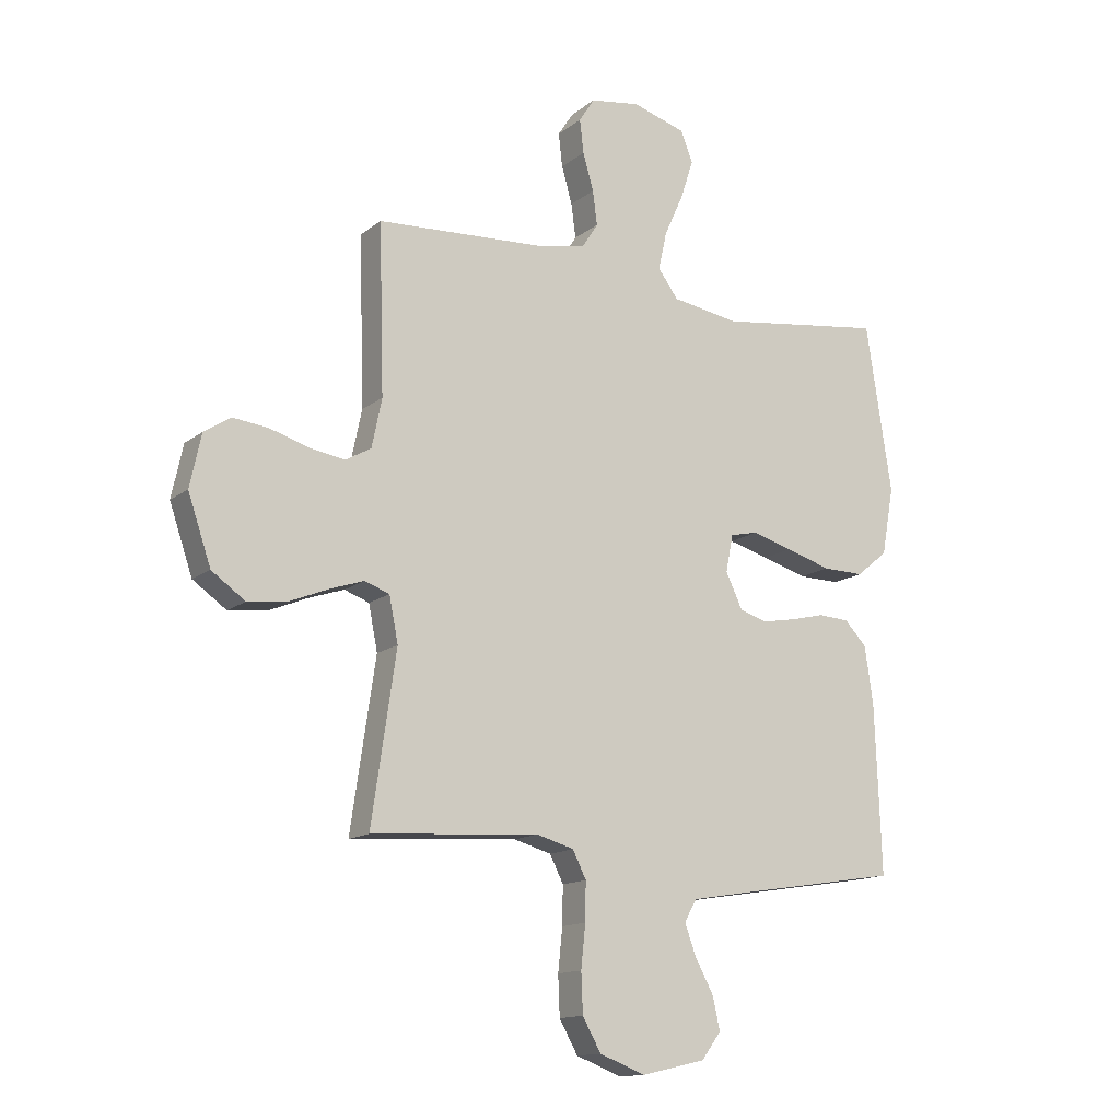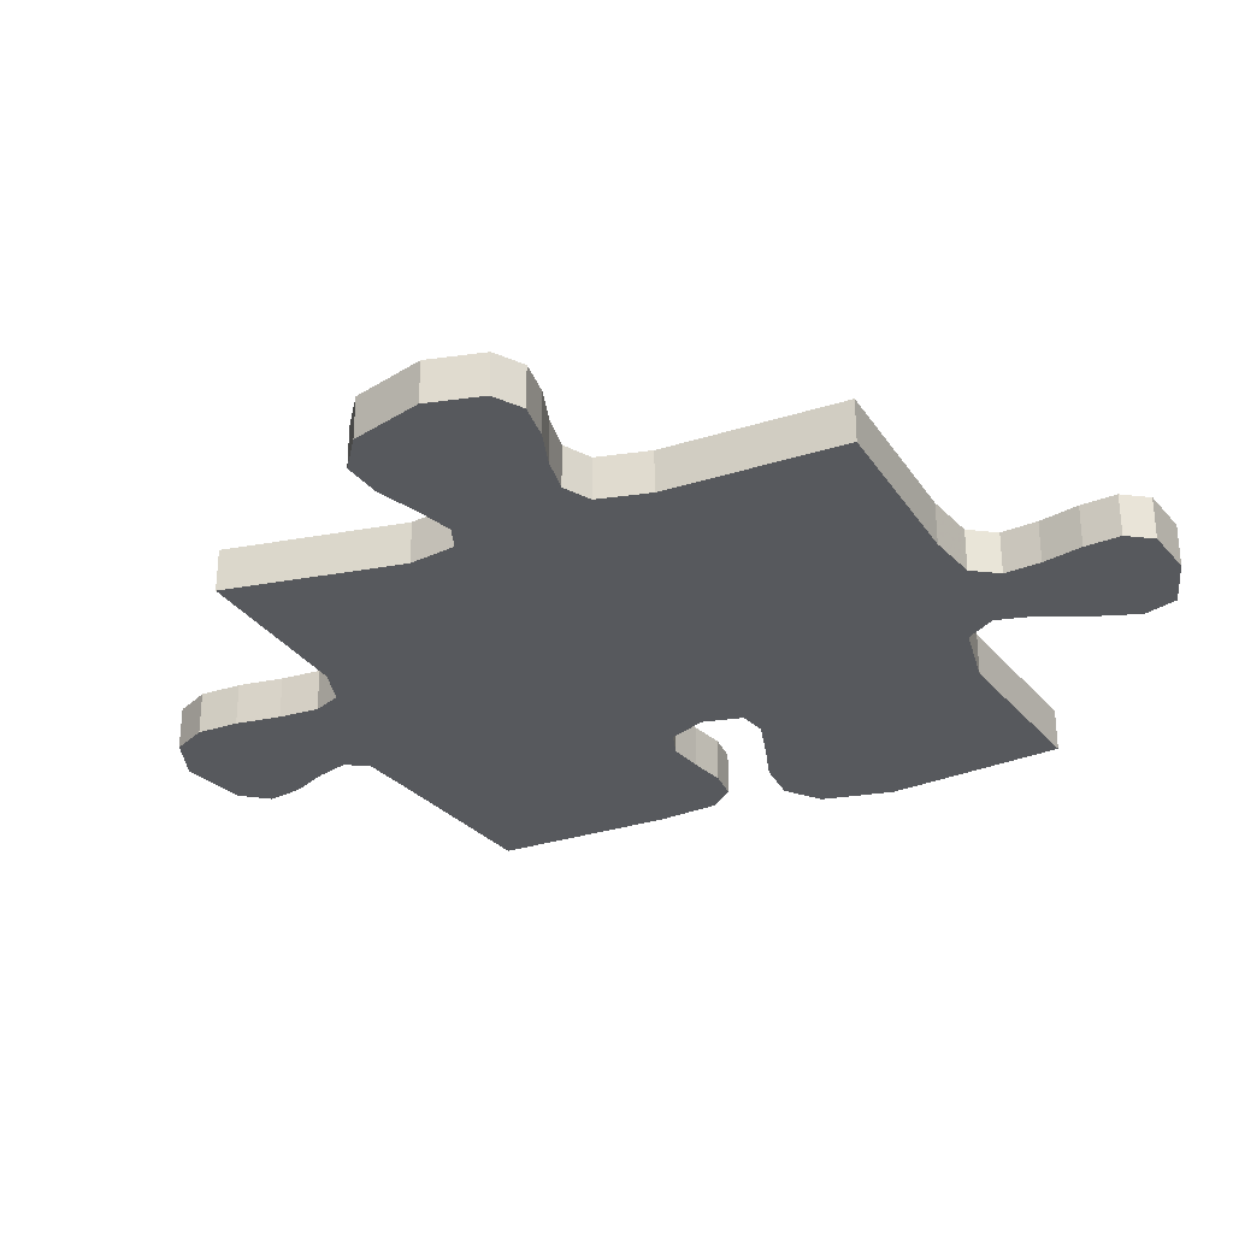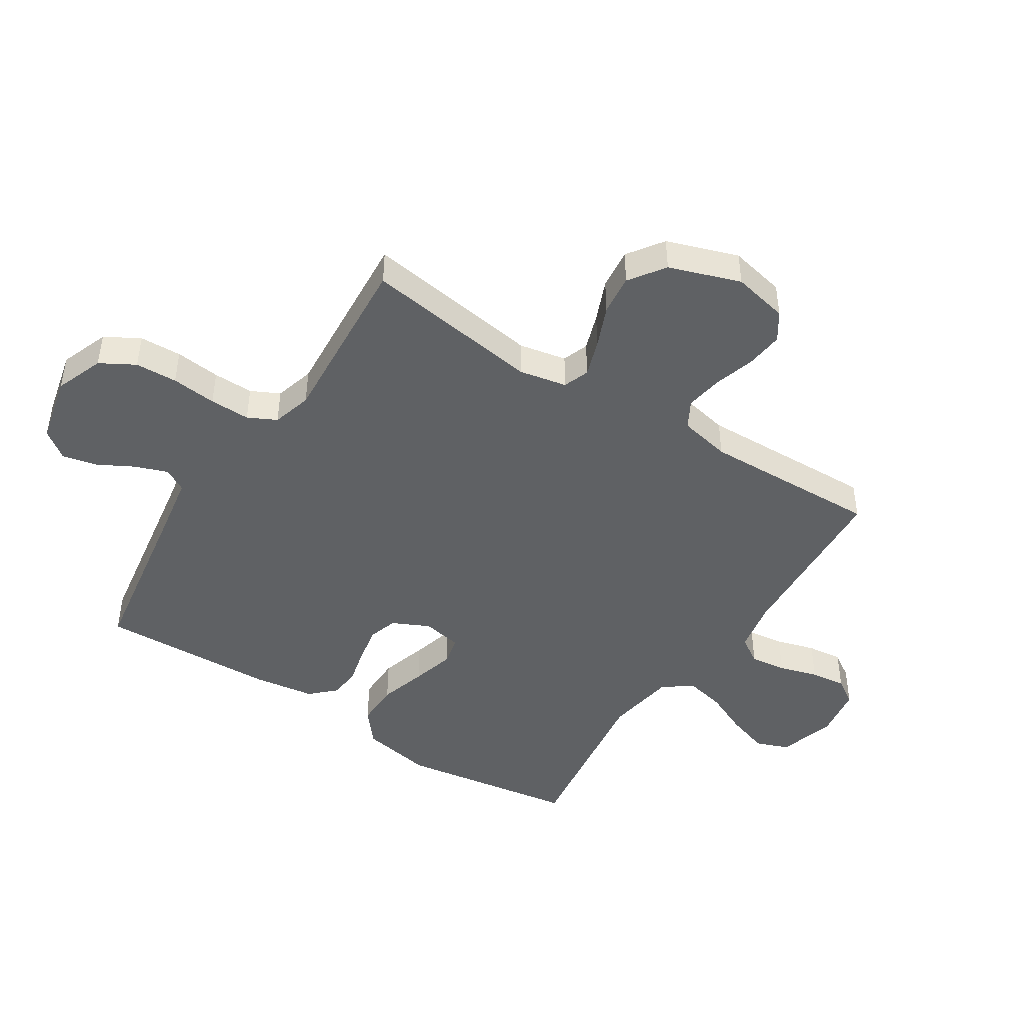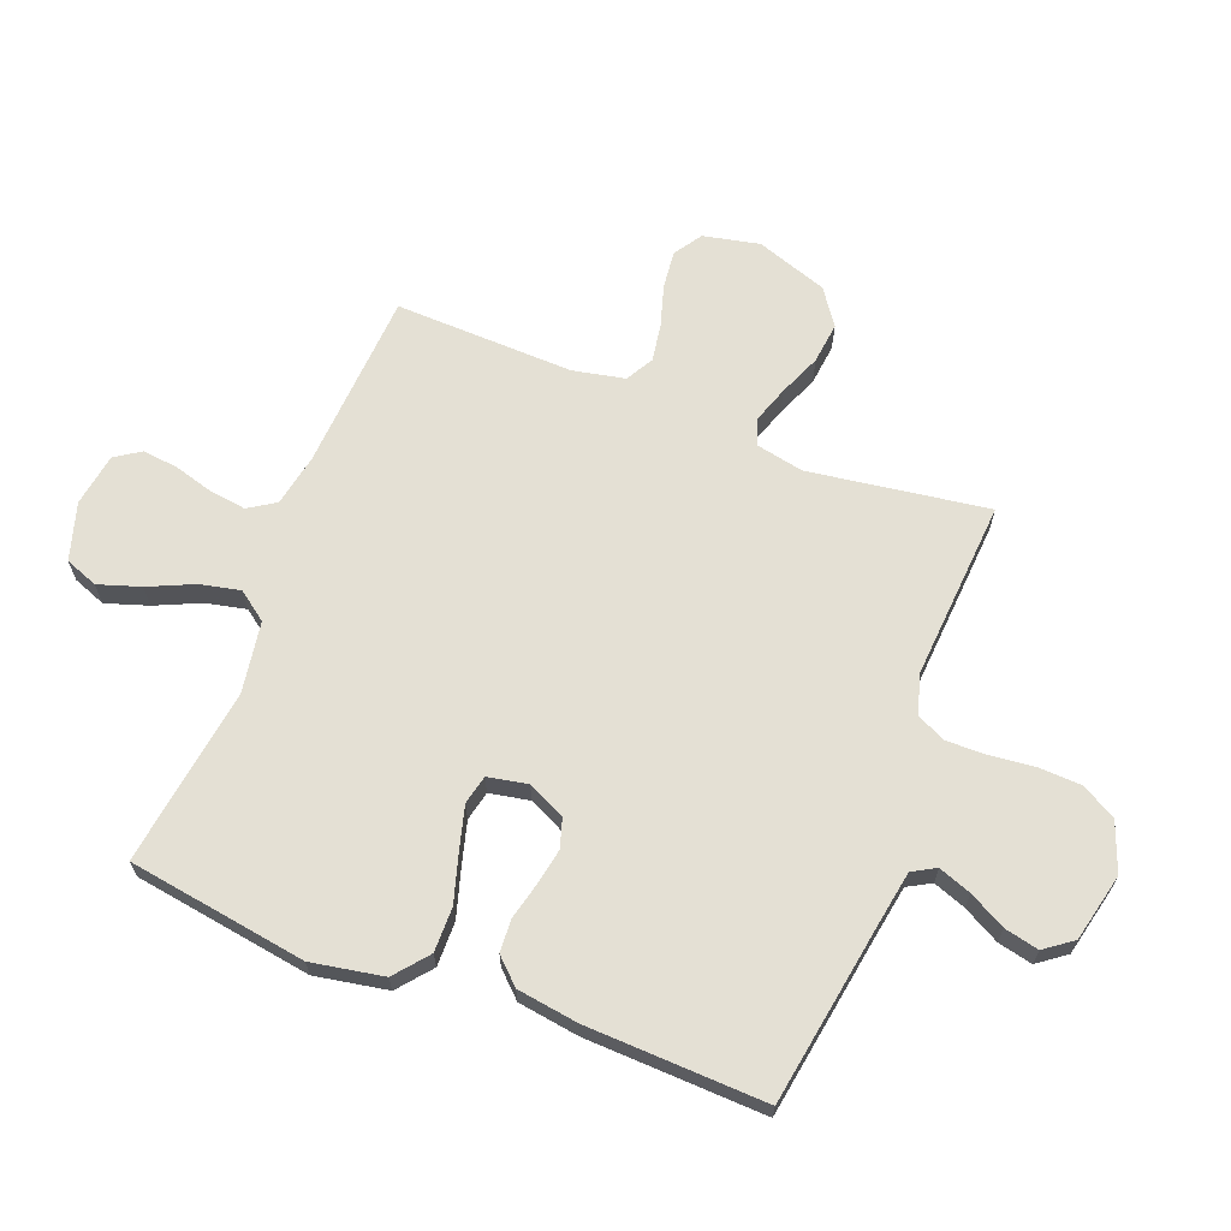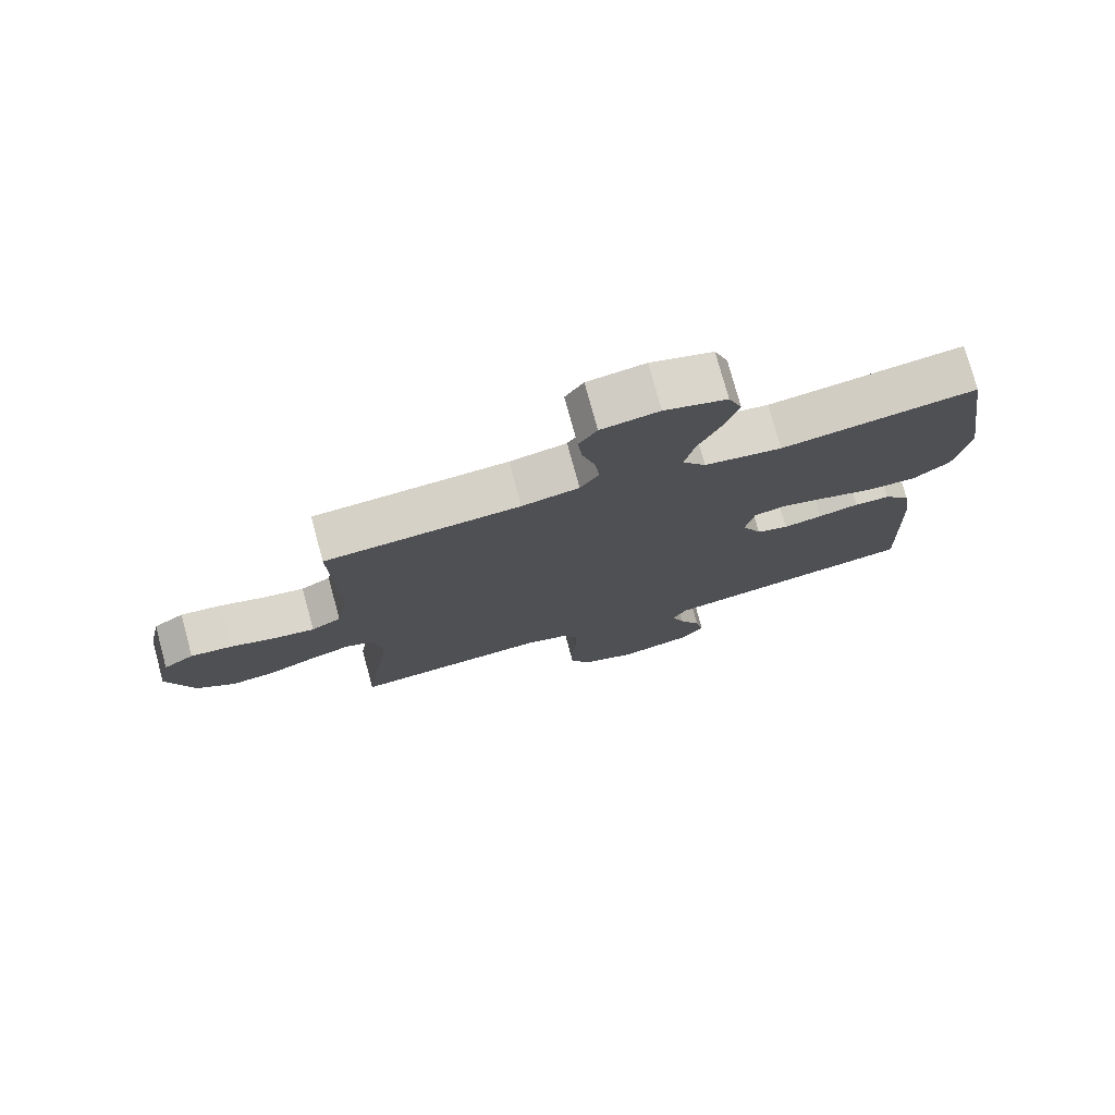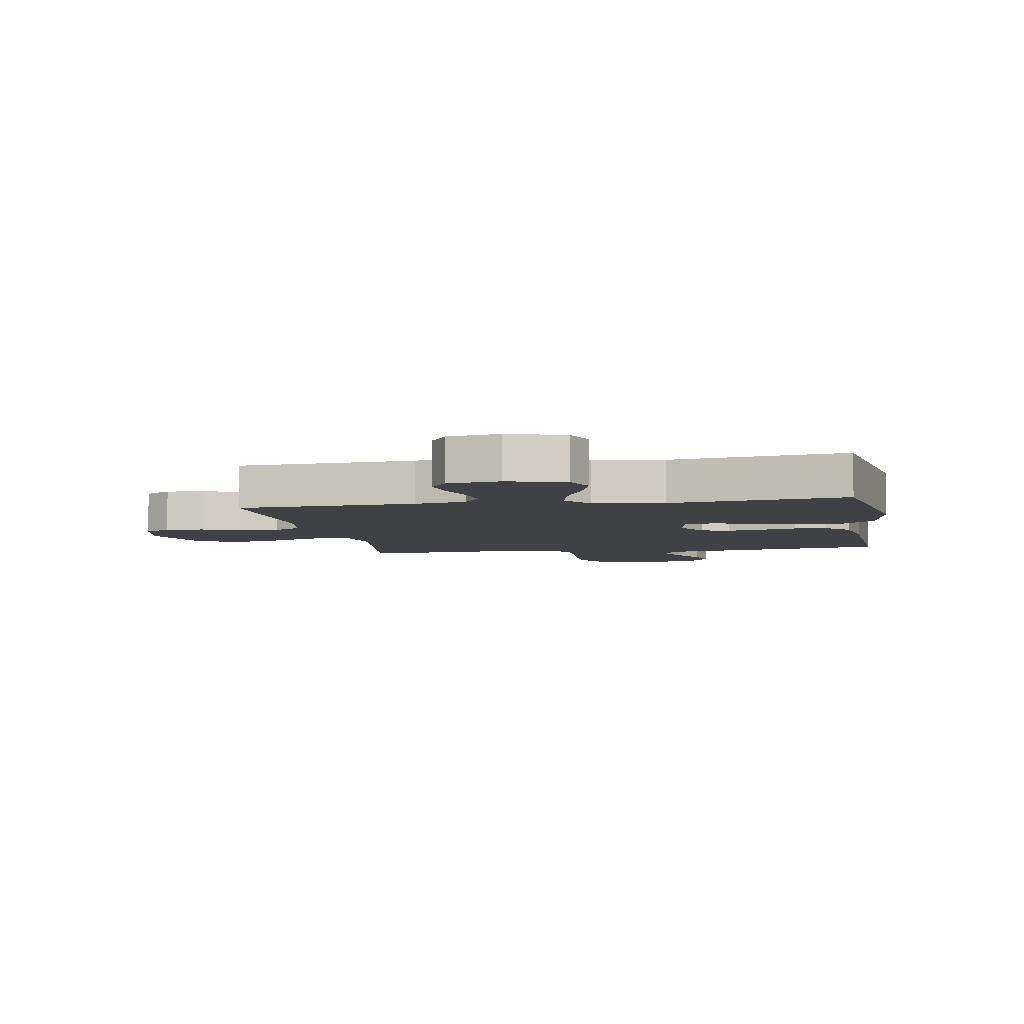
<metadata>
{"format":"obj","ext":"obj","renderer":"f3d","projection":"perspective","resolution":1024,"background":"white","views":[{"elev":-14.1,"azim":-31.6,"up":"+Z"},{"elev":-29.6,"azim":-66.4,"up":"+Y"},{"elev":-45.6,"azim":-122.7,"up":"+Y"},{"elev":66.0,"azim":111.2,"up":"+Y"},{"elev":76.5,"azim":-15.2,"up":"+Z"},{"elev":-5.4,"azim":10.2,"up":"+Y"}]}
</metadata>
<code>
v 0.5 0.07 0.5
v 0.546 0.07 0.2
v 0.524 0.07 0.079
v 0.468 0.07 0.033
v 0.393 0.07 0.034
v 0.313 0.07 0.058
v 0.24 0.07 0.078
v 0.191 0.07 0.067
v 0.178 0.07 0
v 0.208 0.07 -0.063
v 0.257 0.07 -0.078
v 0.317 0.07 -0.067
v 0.379 0.07 -0.052
v 0.434 0.07 -0.055
v 0.474 0.07 -0.097
v 0.489 0.07 -0.2
v 0.5 0.07 -0.5
v 0.2 0.07 -0.548
v 0.105 0.07 -0.564
v 0.083 0.07 -0.603
v 0.103 0.07 -0.658
v 0.136 0.07 -0.719
v 0.149 0.07 -0.777
v 0.114 0.07 -0.824
v 0 0.07 -0.85
v -0.082 0.07 -0.819
v -0.115 0.07 -0.761
v -0.118 0.07 -0.69
v -0.11 0.07 -0.614
v -0.109 0.07 -0.546
v -0.133 0.07 -0.498
v -0.2 0.07 -0.479
v -0.5 0.07 -0.5
v -0.456 0.07 -0.2
v -0.472 0.07 -0.12
v -0.516 0.07 -0.104
v -0.578 0.07 -0.125
v -0.648 0.07 -0.154
v -0.717 0.07 -0.162
v -0.777 0.07 -0.12
v -0.818 0.07 0
v -0.798 0.07 0.094
v -0.751 0.07 0.125
v -0.687 0.07 0.118
v -0.618 0.07 0.097
v -0.555 0.07 0.087
v -0.509 0.07 0.113
v -0.491 0.07 0.2
v -0.5 0.07 0.5
v -0.2 0.07 0.518
v -0.112 0.07 0.535
v -0.083 0.07 0.58
v -0.091 0.07 0.641
v -0.11 0.07 0.707
v -0.117 0.07 0.767
v -0.089 0.07 0.81
v 0 0.07 0.824
v 0.096 0.07 0.795
v 0.117 0.07 0.74
v 0.094 0.07 0.669
v 0.06 0.07 0.594
v 0.045 0.07 0.526
v 0.081 0.07 0.477
v 0.2 0.07 0.458
v 0.5 0 0.5
v 0.546 0 0.2
v 0.524 0 0.079
v 0.468 0 0.033
v 0.393 0 0.034
v 0.313 0 0.058
v 0.24 0 0.078
v 0.191 0 0.067
v 0.178 0 0
v 0.208 0 -0.063
v 0.257 0 -0.078
v 0.317 0 -0.067
v 0.379 0 -0.052
v 0.434 0 -0.055
v 0.474 0 -0.097
v 0.489 0 -0.2
v 0.5 0 -0.5
v 0.2 0 -0.548
v 0.105 0 -0.564
v 0.083 0 -0.603
v 0.103 0 -0.658
v 0.136 0 -0.719
v 0.149 0 -0.777
v 0.114 0 -0.824
v 0 0 -0.85
v -0.082 0 -0.819
v -0.115 0 -0.761
v -0.118 0 -0.69
v -0.11 0 -0.614
v -0.109 0 -0.546
v -0.133 0 -0.498
v -0.2 0 -0.479
v -0.5 0 -0.5
v -0.456 0 -0.2
v -0.472 0 -0.12
v -0.516 0 -0.104
v -0.578 0 -0.125
v -0.648 0 -0.154
v -0.717 0 -0.162
v -0.777 0 -0.12
v -0.818 0 0
v -0.798 0 0.094
v -0.751 0 0.125
v -0.687 0 0.118
v -0.618 0 0.097
v -0.555 0 0.087
v -0.509 0 0.113
v -0.491 0 0.2
v -0.5 0 0.5
v -0.2 0 0.518
v -0.112 0 0.535
v -0.083 0 0.58
v -0.091 0 0.641
v -0.11 0 0.707
v -0.117 0 0.767
v -0.089 0 0.81
v 0 0 0.824
v 0.096 0 0.795
v 0.117 0 0.74
v 0.094 0 0.669
v 0.06 0 0.594
v 0.045 0 0.526
v 0.081 0 0.477
v 0.2 0 0.458
f 59 60 61
f 58 59 61
f 57 58 61
f 56 57 61
f 55 56 61
f 54 55 61
f 53 54 61
f 52 53 61 62
f 51 52 62 63
f 48 49 50
f 50 51 63
f 48 50 63
f 47 48 63
f 43 44 45
f 42 43 45
f 41 42 45
f 40 41 45
f 39 40 45
f 38 39 45
f 37 38 45
f 36 37 45 46
f 35 36 46 47
f 32 33 34
f 47 63 64
f 35 47 64
f 34 35 64
f 32 34 64
f 31 32 64
f 27 28 29
f 26 27 29
f 25 26 29
f 24 25 29
f 23 24 29
f 22 23 29
f 21 22 29
f 20 21 29 30
f 16 17 18
f 15 16 18
f 14 15 18
f 13 14 18
f 12 13 18
f 11 12 18 19
f 20 30 31
f 19 20 31
f 11 19 31
f 10 11 31
f 4 5 6
f 3 4 6
f 2 3 6
f 1 2 6
f 64 1 6
f 64 6 7
f 9 10 31
f 8 9 31 64
f 7 8 64
f 125 124 123
f 125 123 122
f 125 122 121
f 125 121 120
f 125 120 119
f 125 119 118
f 125 118 117
f 126 125 117 116
f 127 126 116 115
f 114 113 112
f 127 115 114
f 127 114 112
f 127 112 111
f 109 108 107
f 109 107 106
f 109 106 105
f 109 105 104
f 109 104 103
f 109 103 102
f 109 102 101
f 110 109 101 100
f 111 110 100 99
f 98 97 96
f 128 127 111
f 128 111 99
f 128 99 98
f 128 98 96
f 128 96 95
f 93 92 91
f 93 91 90
f 93 90 89
f 93 89 88
f 93 88 87
f 93 87 86
f 93 86 85
f 94 93 85 84
f 82 81 80
f 82 80 79
f 82 79 78
f 82 78 77
f 82 77 76
f 83 82 76 75
f 95 94 84
f 95 84 83
f 95 83 75
f 95 75 74
f 70 69 68
f 70 68 67
f 70 67 66
f 70 66 65
f 70 65 128
f 71 70 128
f 95 74 73
f 128 95 73 72
f 128 72 71
f 1 65 66 2
f 2 66 67 3
f 3 67 68 4
f 4 68 69 5
f 5 69 70 6
f 6 70 71 7
f 7 71 72 8
f 8 72 73 9
f 9 73 74 10
f 10 74 75 11
f 11 75 76 12
f 12 76 77 13
f 13 77 78 14
f 14 78 79 15
f 15 79 80 16
f 16 80 81 17
f 17 81 82 18
f 18 82 83 19
f 19 83 84 20
f 20 84 85 21
f 21 85 86 22
f 22 86 87 23
f 23 87 88 24
f 24 88 89 25
f 25 89 90 26
f 26 90 91 27
f 27 91 92 28
f 28 92 93 29
f 29 93 94 30
f 30 94 95 31
f 31 95 96 32
f 32 96 97 33
f 33 97 98 34
f 34 98 99 35
f 35 99 100 36
f 36 100 101 37
f 37 101 102 38
f 38 102 103 39
f 39 103 104 40
f 40 104 105 41
f 41 105 106 42
f 42 106 107 43
f 43 107 108 44
f 44 108 109 45
f 45 109 110 46
f 46 110 111 47
f 47 111 112 48
f 48 112 113 49
f 49 113 114 50
f 50 114 115 51
f 51 115 116 52
f 52 116 117 53
f 53 117 118 54
f 54 118 119 55
f 55 119 120 56
f 56 120 121 57
f 57 121 122 58
f 58 122 123 59
f 59 123 124 60
f 60 124 125 61
f 61 125 126 62
f 62 126 127 63
f 63 127 128 64
f 64 128 65 1

</code>
